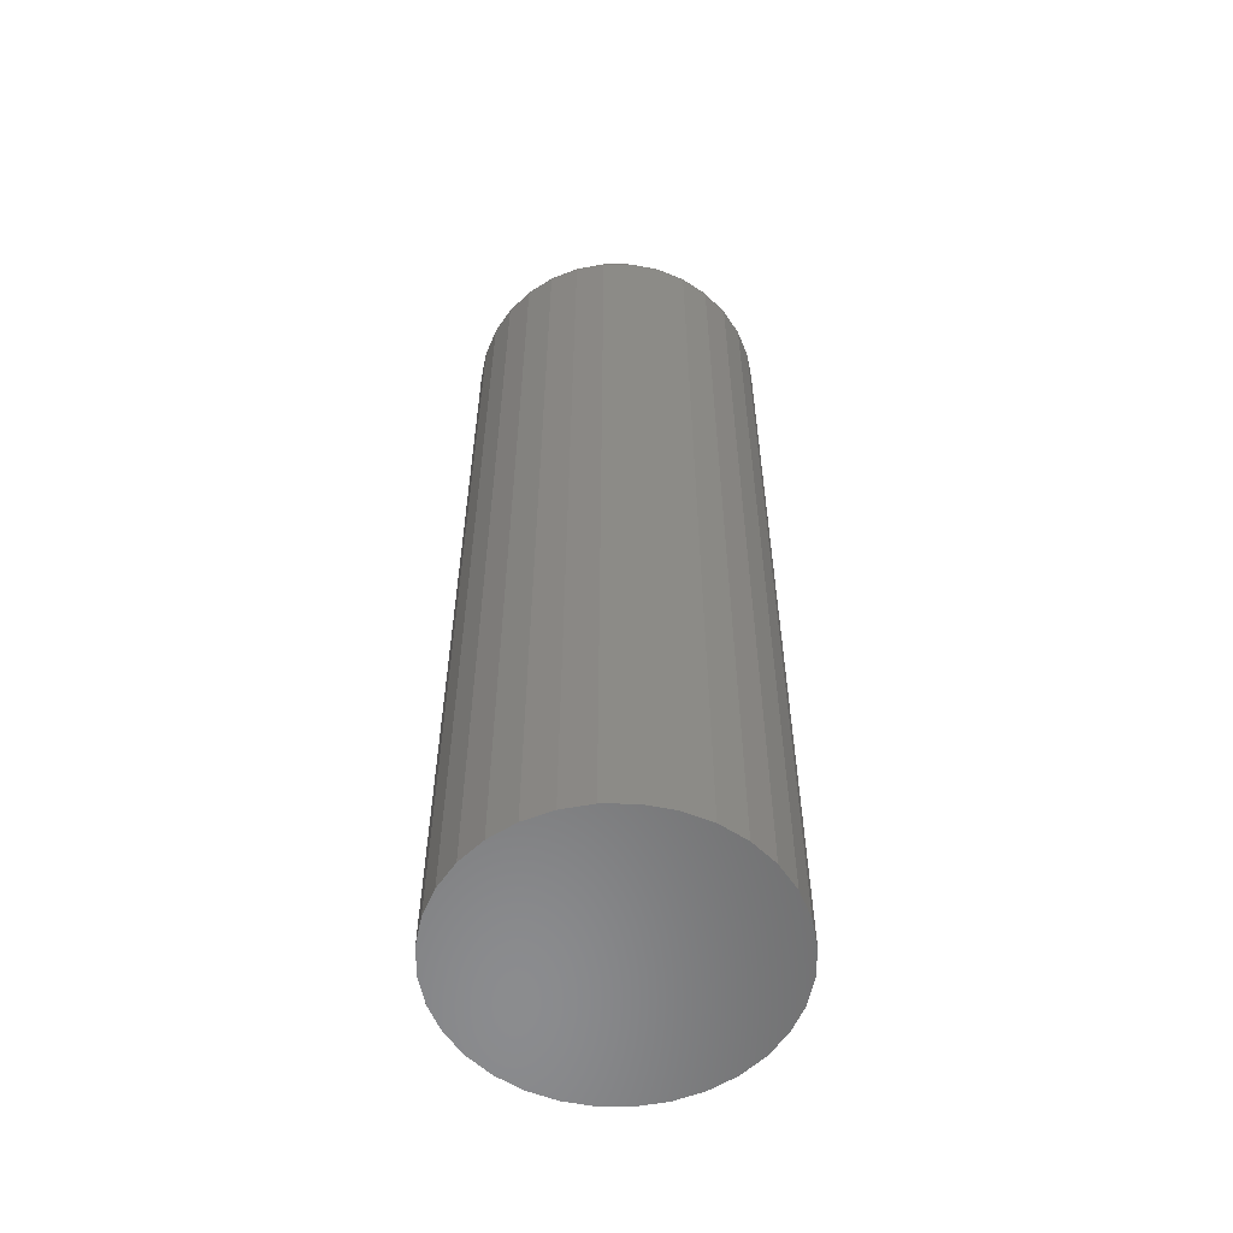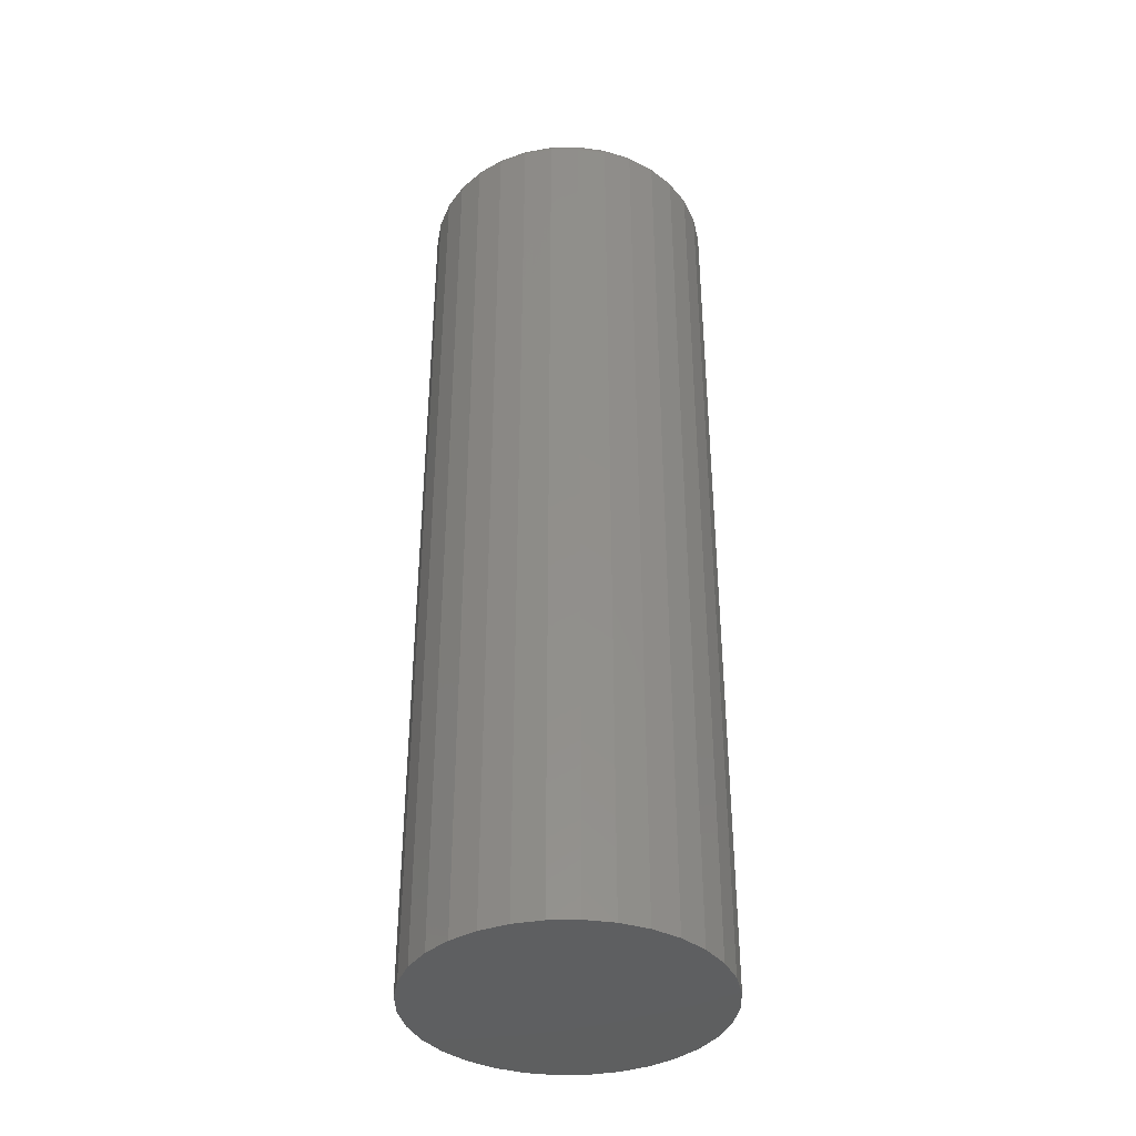
<metadata>
{"format":"stl","ext":"stl","renderer":"f3d","projection":"perspective","resolution":1024,"background":"white","views":[{"elev":-57.2,"azim":84.0,"up":"+Y"},{"elev":-38.1,"azim":119.5,"up":"+Y"}]}
</metadata>
<code>
# stl→obj: 320 verts, 636 faces
v 0.007895 1.779e-16 0.09482
v 0.02485 1.796e-16 0.09315
v -0.009063 1.759e-16 0.09315
v -0.02537 1.735e-16 0.0882
v 0.04116 1.809e-16 0.0882
v -0.0404 1.709e-16 0.08017
v 0.05619 1.817e-16 0.08017
v -0.05357 1.683e-16 0.06936
v 0.06936 1.819e-16 0.06936
v 0.05619 1.656e-16 -0.06438
v -0.0404 1.549e-16 -0.06438
v 0.06936 1.683e-16 -0.05357
v -0.02537 1.557e-16 -0.07241
v 0.04116 1.631e-16 -0.07241
v -0.009063 1.569e-16 -0.07736
v 0.02485 1.607e-16 -0.07736
v 0.007895 1.586e-16 -0.07903
v -0.05357 1.546e-16 -0.05357
v -0.06438 1.549e-16 -0.0404
v 0.08017 1.709e-16 -0.0404
v -0.07241 1.557e-16 -0.02537
v 0.0882 1.735e-16 -0.02537
v -0.07736 1.569e-16 -0.009063
v 0.09315 1.759e-16 -0.009063
v -0.07903 1.586e-16 0.007895
v 0.09482 1.779e-16 0.007895
v -0.07736 1.607e-16 0.02485
v 0.09315 1.796e-16 0.02485
v -0.07241 1.631e-16 0.04116
v 0.0882 1.809e-16 0.04116
v -0.06438 1.656e-16 0.05619
v 0.08017 1.817e-16 0.05619
v 0.1026 -0.007812 0.007895
v 0.1026 -0.6016 0.007895
v 0.1008 -0.007812 -0.01059
v 0.1008 -0.6016 -0.01059
v 0.09542 -0.007812 -0.02836
v 0.09542 -0.6016 -0.02836
v 0.08667 -0.007812 -0.04474
v 0.08667 -0.6016 -0.04474
v 0.07488 -0.007812 -0.05909
v 0.07488 -0.6016 -0.05909
v 0.06053 -0.007812 -0.07088
v 0.06053 -0.6016 -0.07088
v 0.04415 -0.007812 -0.07963
v 0.04415 -0.6016 -0.07963
v 0.02638 -0.007812 -0.08502
v 0.02638 -0.6016 -0.08502
v 0.007895 -0.007812 -0.08684
v 0.007895 -0.6016 -0.08684
v -0.01059 -0.007812 -0.08502
v -0.01059 -0.6016 -0.08502
v -0.02836 -0.007812 -0.07963
v -0.02836 -0.6016 -0.07963
v -0.04474 -0.007812 -0.07088
v -0.04474 -0.6016 -0.07088
v -0.05909 -0.007812 -0.05909
v -0.05909 -0.6016 -0.05909
v -0.07088 -0.007812 -0.04474
v -0.07088 -0.6016 -0.04474
v -0.07963 -0.007812 -0.02836
v -0.07963 -0.6016 -0.02836
v -0.08502 -0.007812 -0.01059
v -0.08502 -0.6016 -0.01059
v -0.08684 -0.007812 0.007895
v -0.08684 -0.6016 0.007895
v -0.08502 -0.007812 0.02638
v -0.08502 -0.6016 0.02638
v -0.07963 -0.007812 0.04415
v -0.07963 -0.6016 0.04415
v -0.07088 -0.007812 0.06053
v -0.07088 -0.6016 0.06053
v -0.05909 -0.007812 0.07488
v -0.05909 -0.6016 0.07488
v -0.04474 -0.007812 0.08667
v -0.04474 -0.6016 0.08667
v -0.02836 -0.007812 0.09542
v -0.02836 -0.6016 0.09542
v -0.01059 -0.007812 0.1008
v -0.01059 -0.6016 0.1008
v 0.007895 -0.007812 0.1026
v 0.007895 -0.6016 0.1026
v 0.02638 -0.007812 0.1008
v 0.02638 -0.6016 0.1008
v 0.04415 -0.007812 0.09542
v 0.04415 -0.6016 0.09542
v 0.06053 -0.007812 0.08667
v 0.06053 -0.6016 0.08667
v 0.07488 -0.007812 0.07488
v 0.07488 -0.6016 0.07488
v 0.08667 -0.007812 0.06053
v 0.08667 -0.6016 0.06053
v 0.09542 -0.007812 0.04415
v 0.09542 -0.6016 0.04415
v 0.1008 -0.007812 0.02638
v 0.1008 -0.6016 0.02638
v -0.08669 -0.006288 0.007895
v -0.08487 -0.006288 0.02635
v -0.08625 -0.004823 0.007895
v -0.08444 -0.004823 0.02626
v -0.08553 -0.003472 0.007895
v -0.08373 -0.003472 0.02612
v -0.08455 -0.002288 0.007895
v -0.08278 -0.002288 0.02593
v -0.08337 -0.001317 0.007895
v -0.08162 -0.001317 0.0257
v -0.08202 -0.0005947 0.007895
v -0.08029 -0.0005947 0.02544
v -0.08055 -0.0001501 0.007895
v -0.07885 -0.0001501 0.02515
v 0.1007 -0.006288 0.02635
v 0.1025 -0.006288 0.007895
v 0.1002 -0.004823 0.02626
v 0.102 -0.004823 0.007895
v 0.09952 -0.003472 0.02612
v 0.1013 -0.003472 0.007895
v 0.09857 -0.002288 0.02593
v 0.1003 -0.002288 0.007895
v 0.09741 -0.001317 0.0257
v 0.09916 -0.001317 0.007895
v 0.09608 -0.0005947 0.02544
v 0.09781 -0.0005947 0.007895
v 0.09464 -0.0001501 0.02515
v 0.09634 -0.0001501 0.007895
v 0.09528 -0.006288 0.04409
v 0.09487 -0.004823 0.04392
v 0.0942 -0.003472 0.04365
v 0.09331 -0.002288 0.04327
v 0.09221 -0.001317 0.04282
v 0.09096 -0.0005947 0.0423
v 0.08961 -0.0001501 0.04174
v 0.08654 -0.006288 0.06044
v 0.08617 -0.004823 0.0602
v 0.08557 -0.003472 0.0598
v 0.08476 -0.002288 0.05926
v 0.08378 -0.001317 0.0586
v 0.08266 -0.0005947 0.05785
v 0.08144 -0.0001501 0.05703
v 0.07478 -0.006288 0.07478
v 0.07446 -0.004823 0.07446
v 0.07395 -0.003472 0.07395
v 0.07327 -0.002288 0.07327
v 0.07243 -0.001317 0.07243
v 0.07147 -0.0005947 0.07147
v 0.07044 -0.0001501 0.07044
v 0.06044 -0.006288 0.08654
v 0.0602 -0.004823 0.08617
v 0.0598 -0.003472 0.08557
v 0.05926 -0.002288 0.08476
v 0.0586 -0.001317 0.08378
v 0.05785 -0.0005947 0.08266
v 0.05703 -0.0001501 0.08144
v 0.04409 -0.006288 0.09528
v 0.04392 -0.004823 0.09487
v 0.04365 -0.003472 0.0942
v 0.04327 -0.002288 0.09331
v 0.04282 -0.001317 0.09221
v 0.0423 -0.0005947 0.09096
v 0.04174 -0.0001501 0.08961
v 0.02635 -0.006288 0.1007
v 0.02626 -0.004823 0.1002
v 0.02612 -0.003472 0.09952
v 0.02593 -0.002288 0.09857
v 0.0257 -0.001317 0.09741
v 0.02544 -0.0005947 0.09608
v 0.02515 -0.0001501 0.09464
v 0.007895 -0.006288 0.1025
v 0.007895 -0.004823 0.102
v 0.007895 -0.003472 0.1013
v 0.007895 -0.002288 0.1003
v 0.007895 -0.001317 0.09916
v 0.007895 -0.0005947 0.09781
v 0.007895 -0.0001501 0.09634
v -0.01056 -0.006288 0.1007
v -0.01047 -0.004823 0.1002
v -0.01033 -0.003472 0.09952
v -0.01014 -0.002288 0.09857
v -0.00991 -0.001317 0.09741
v -0.009647 -0.0005947 0.09608
v -0.009361 -0.0001501 0.09464
v -0.0283 -0.006288 0.09528
v -0.02813 -0.004823 0.09487
v -0.02786 -0.003472 0.0942
v -0.02748 -0.002288 0.09331
v -0.02703 -0.001317 0.09221
v -0.02651 -0.0005947 0.09096
v -0.02595 -0.0001501 0.08961
v -0.04465 -0.006288 0.08654
v -0.04441 -0.004823 0.08617
v -0.04401 -0.003472 0.08557
v -0.04347 -0.002288 0.08476
v -0.04281 -0.001317 0.08378
v -0.04206 -0.0005947 0.08266
v -0.04124 -0.0001501 0.08144
v -0.05899 -0.006288 0.07478
v -0.05867 -0.004823 0.07446
v -0.05816 -0.003472 0.07395
v -0.05748 -0.002288 0.07327
v -0.05664 -0.001317 0.07243
v -0.05568 -0.0005947 0.07147
v -0.05465 -0.0001501 0.07044
v -0.07075 -0.006288 0.06044
v -0.07038 -0.004823 0.0602
v -0.06978 -0.003472 0.0598
v -0.06897 -0.002288 0.05926
v -0.06799 -0.001317 0.0586
v -0.06687 -0.0005947 0.05785
v -0.06565 -0.0001501 0.05703
v -0.07949 -0.006288 0.04409
v -0.07908 -0.004823 0.04392
v -0.07841 -0.003472 0.04365
v -0.07752 -0.002288 0.04327
v -0.07642 -0.001317 0.04282
v -0.07518 -0.0005947 0.0423
v -0.07382 -0.0001501 0.04174
v 0.1007 -0.006288 -0.01056
v 0.1002 -0.004823 -0.01047
v 0.09952 -0.003472 -0.01033
v 0.09857 -0.002288 -0.01014
v 0.09741 -0.001317 -0.00991
v 0.09608 -0.0005947 -0.009647
v 0.09464 -0.0001501 -0.009361
v -0.08487 -0.006288 -0.01056
v -0.08444 -0.004823 -0.01047
v -0.08373 -0.003472 -0.01033
v -0.08278 -0.002288 -0.01014
v -0.08162 -0.001317 -0.00991
v -0.08029 -0.0005947 -0.009647
v -0.07885 -0.0001501 -0.009361
v -0.07949 -0.006288 -0.0283
v -0.07908 -0.004823 -0.02813
v -0.07841 -0.003472 -0.02786
v -0.07752 -0.002288 -0.02748
v -0.07642 -0.001317 -0.02703
v -0.07518 -0.0005947 -0.02651
v -0.07382 -0.0001501 -0.02595
v -0.07075 -0.006288 -0.04465
v -0.07038 -0.004823 -0.04441
v -0.06978 -0.003472 -0.04401
v -0.06897 -0.002288 -0.04347
v -0.06799 -0.001317 -0.04281
v -0.06687 -0.0005947 -0.04206
v -0.06565 -0.0001501 -0.04124
v -0.05899 -0.006288 -0.05899
v -0.05867 -0.004823 -0.05867
v -0.05816 -0.003472 -0.05816
v -0.05748 -0.002288 -0.05748
v -0.05664 -0.001317 -0.05664
v -0.05568 -0.0005947 -0.05568
v -0.05465 -0.0001501 -0.05465
v -0.04465 -0.006288 -0.07075
v -0.04441 -0.004823 -0.07038
v -0.04401 -0.003472 -0.06978
v -0.04347 -0.002288 -0.06897
v -0.04281 -0.001317 -0.06799
v -0.04206 -0.0005947 -0.06687
v -0.04124 -0.0001501 -0.06565
v -0.0283 -0.006288 -0.07949
v -0.02813 -0.004823 -0.07908
v -0.02786 -0.003472 -0.07841
v -0.02748 -0.002288 -0.07752
v -0.02703 -0.001317 -0.07642
v -0.02651 -0.0005947 -0.07518
v -0.02595 -0.0001501 -0.07382
v -0.01056 -0.006288 -0.08487
v -0.01047 -0.004823 -0.08444
v -0.01033 -0.003472 -0.08373
v -0.01014 -0.002288 -0.08278
v -0.00991 -0.001317 -0.08162
v -0.009647 -0.0005947 -0.08029
v -0.009361 -0.0001501 -0.07885
v 0.007895 -0.006288 -0.08669
v 0.007895 -0.004823 -0.08625
v 0.007895 -0.003472 -0.08553
v 0.007895 -0.002288 -0.08455
v 0.007895 -0.001317 -0.08337
v 0.007895 -0.0005947 -0.08202
v 0.007895 -0.0001501 -0.08055
v 0.02635 -0.006288 -0.08487
v 0.02626 -0.004823 -0.08444
v 0.02612 -0.003472 -0.08373
v 0.02593 -0.002288 -0.08278
v 0.0257 -0.001317 -0.08162
v 0.02544 -0.0005947 -0.08029
v 0.02515 -0.0001501 -0.07885
v 0.04409 -0.006288 -0.07949
v 0.04392 -0.004823 -0.07908
v 0.04365 -0.003472 -0.07841
v 0.04327 -0.002288 -0.07752
v 0.04282 -0.001317 -0.07642
v 0.0423 -0.0005947 -0.07518
v 0.04174 -0.0001501 -0.07382
v 0.06044 -0.006288 -0.07075
v 0.0602 -0.004823 -0.07038
v 0.0598 -0.003472 -0.06978
v 0.05926 -0.002288 -0.06897
v 0.0586 -0.001317 -0.06799
v 0.05785 -0.0005947 -0.06687
v 0.05703 -0.0001501 -0.06565
v 0.07478 -0.006288 -0.05899
v 0.07446 -0.004823 -0.05867
v 0.07395 -0.003472 -0.05816
v 0.07327 -0.002288 -0.05748
v 0.07243 -0.001317 -0.05664
v 0.07147 -0.0005947 -0.05568
v 0.07044 -0.0001501 -0.05465
v 0.08654 -0.006288 -0.04465
v 0.08617 -0.004823 -0.04441
v 0.08557 -0.003472 -0.04401
v 0.08476 -0.002288 -0.04347
v 0.08378 -0.001317 -0.04281
v 0.08266 -0.0005947 -0.04206
v 0.08144 -0.0001501 -0.04124
v 0.09528 -0.006288 -0.0283
v 0.09487 -0.004823 -0.02813
v 0.0942 -0.003472 -0.02786
v 0.09331 -0.002288 -0.02748
v 0.09221 -0.001317 -0.02703
v 0.09096 -0.0005947 -0.02651
v 0.08961 -0.0001501 -0.02595
f 1 2 3
f 4 3 2
f 5 4 2
f 6 4 5
f 7 6 5
f 8 6 7
f 9 8 7
f 10 11 12
f 13 11 10
f 14 13 10
f 15 13 14
f 16 15 14
f 17 15 16
f 11 18 12
f 12 18 19
f 12 19 20
f 20 19 21
f 20 21 22
f 22 21 23
f 22 23 24
f 24 23 25
f 24 25 26
f 26 25 27
f 26 27 28
f 28 27 29
f 28 29 30
f 30 29 31
f 30 31 32
f 32 31 8
f 32 8 9
f 33 34 35
f 35 34 36
f 35 36 37
f 37 36 38
f 37 38 39
f 39 38 40
f 39 40 41
f 41 40 42
f 41 42 43
f 43 42 44
f 43 44 45
f 45 44 46
f 45 46 47
f 47 46 48
f 47 48 49
f 49 48 50
f 49 50 51
f 51 50 52
f 51 52 53
f 53 52 54
f 53 54 55
f 55 54 56
f 55 56 57
f 57 56 58
f 57 58 59
f 59 58 60
f 59 60 61
f 61 60 62
f 61 62 63
f 63 62 64
f 63 64 65
f 65 64 66
f 65 66 67
f 67 66 68
f 67 68 69
f 69 68 70
f 69 70 71
f 71 70 72
f 71 72 73
f 73 72 74
f 73 74 75
f 75 74 76
f 75 76 77
f 77 76 78
f 77 78 79
f 79 78 80
f 79 80 81
f 81 80 82
f 81 82 83
f 83 82 84
f 83 84 85
f 85 84 86
f 85 86 87
f 87 86 88
f 87 88 89
f 89 88 90
f 89 90 91
f 91 90 92
f 91 92 93
f 93 92 94
f 93 94 95
f 95 94 96
f 95 96 33
f 33 96 34
f 65 67 97
f 97 67 98
f 97 98 99
f 99 98 100
f 99 100 101
f 101 100 102
f 101 102 103
f 103 102 104
f 103 104 105
f 105 104 106
f 105 106 107
f 107 106 108
f 107 108 109
f 109 108 110
f 109 110 25
f 25 110 27
f 95 33 111
f 111 33 112
f 111 112 113
f 113 112 114
f 113 114 115
f 115 114 116
f 115 116 117
f 117 116 118
f 117 118 119
f 119 118 120
f 119 120 121
f 121 120 122
f 121 122 123
f 123 122 124
f 123 124 28
f 28 124 26
f 93 95 125
f 125 95 111
f 125 111 126
f 126 111 113
f 126 113 127
f 127 113 115
f 127 115 128
f 128 115 117
f 128 117 129
f 129 117 119
f 129 119 130
f 130 119 121
f 130 121 131
f 131 121 123
f 131 123 30
f 30 123 28
f 91 93 132
f 132 93 125
f 132 125 133
f 133 125 126
f 133 126 134
f 134 126 127
f 134 127 135
f 135 127 128
f 135 128 136
f 136 128 129
f 136 129 137
f 137 129 130
f 137 130 138
f 138 130 131
f 138 131 32
f 32 131 30
f 89 91 139
f 139 91 132
f 139 132 140
f 140 132 133
f 140 133 141
f 141 133 134
f 141 134 142
f 142 134 135
f 142 135 143
f 143 135 136
f 143 136 144
f 144 136 137
f 144 137 145
f 145 137 138
f 145 138 9
f 9 138 32
f 87 89 146
f 146 89 139
f 146 139 147
f 147 139 140
f 147 140 148
f 148 140 141
f 148 141 149
f 149 141 142
f 149 142 150
f 150 142 143
f 150 143 151
f 151 143 144
f 151 144 152
f 152 144 145
f 152 145 7
f 7 145 9
f 85 87 153
f 153 87 146
f 153 146 154
f 154 146 147
f 154 147 155
f 155 147 148
f 155 148 156
f 156 148 149
f 156 149 157
f 157 149 150
f 157 150 158
f 158 150 151
f 158 151 159
f 159 151 152
f 159 152 5
f 5 152 7
f 83 85 160
f 160 85 153
f 160 153 161
f 161 153 154
f 161 154 162
f 162 154 155
f 162 155 163
f 163 155 156
f 163 156 164
f 164 156 157
f 164 157 165
f 165 157 158
f 165 158 166
f 166 158 159
f 166 159 2
f 2 159 5
f 81 83 167
f 167 83 160
f 167 160 168
f 168 160 161
f 168 161 169
f 169 161 162
f 169 162 170
f 170 162 163
f 170 163 171
f 171 163 164
f 171 164 172
f 172 164 165
f 172 165 173
f 173 165 166
f 173 166 1
f 1 166 2
f 79 81 174
f 174 81 167
f 174 167 175
f 175 167 168
f 175 168 176
f 176 168 169
f 176 169 177
f 177 169 170
f 177 170 178
f 178 170 171
f 178 171 179
f 179 171 172
f 179 172 180
f 180 172 173
f 180 173 3
f 3 173 1
f 77 79 181
f 181 79 174
f 181 174 182
f 182 174 175
f 182 175 183
f 183 175 176
f 183 176 184
f 184 176 177
f 184 177 185
f 185 177 178
f 185 178 186
f 186 178 179
f 186 179 187
f 187 179 180
f 187 180 4
f 4 180 3
f 75 77 188
f 188 77 181
f 188 181 189
f 189 181 182
f 189 182 190
f 190 182 183
f 190 183 191
f 191 183 184
f 191 184 192
f 192 184 185
f 192 185 193
f 193 185 186
f 193 186 194
f 194 186 187
f 194 187 6
f 6 187 4
f 73 75 195
f 195 75 188
f 195 188 196
f 196 188 189
f 196 189 197
f 197 189 190
f 197 190 198
f 198 190 191
f 198 191 199
f 199 191 192
f 199 192 200
f 200 192 193
f 200 193 201
f 201 193 194
f 201 194 8
f 8 194 6
f 71 73 202
f 202 73 195
f 202 195 203
f 203 195 196
f 203 196 204
f 204 196 197
f 204 197 205
f 205 197 198
f 205 198 206
f 206 198 199
f 206 199 207
f 207 199 200
f 207 200 208
f 208 200 201
f 208 201 31
f 31 201 8
f 69 71 209
f 209 71 202
f 209 202 210
f 210 202 203
f 210 203 211
f 211 203 204
f 211 204 212
f 212 204 205
f 212 205 213
f 213 205 206
f 213 206 214
f 214 206 207
f 214 207 215
f 215 207 208
f 215 208 29
f 29 208 31
f 67 69 98
f 98 69 209
f 98 209 100
f 100 209 210
f 100 210 102
f 102 210 211
f 102 211 104
f 104 211 212
f 104 212 106
f 106 212 213
f 106 213 108
f 108 213 214
f 108 214 110
f 110 214 215
f 110 215 27
f 27 215 29
f 33 35 112
f 112 35 216
f 112 216 114
f 114 216 217
f 114 217 116
f 116 217 218
f 116 218 118
f 118 218 219
f 118 219 120
f 120 219 220
f 120 220 122
f 122 220 221
f 122 221 124
f 124 221 222
f 124 222 26
f 26 222 24
f 63 65 223
f 223 65 97
f 223 97 224
f 224 97 99
f 224 99 225
f 225 99 101
f 225 101 226
f 226 101 103
f 226 103 227
f 227 103 105
f 227 105 228
f 228 105 107
f 228 107 229
f 229 107 109
f 229 109 23
f 23 109 25
f 61 63 230
f 230 63 223
f 230 223 231
f 231 223 224
f 231 224 232
f 232 224 225
f 232 225 233
f 233 225 226
f 233 226 234
f 234 226 227
f 234 227 235
f 235 227 228
f 235 228 236
f 236 228 229
f 236 229 21
f 21 229 23
f 59 61 237
f 237 61 230
f 237 230 238
f 238 230 231
f 238 231 239
f 239 231 232
f 239 232 240
f 240 232 233
f 240 233 241
f 241 233 234
f 241 234 242
f 242 234 235
f 242 235 243
f 243 235 236
f 243 236 19
f 19 236 21
f 57 59 244
f 244 59 237
f 244 237 245
f 245 237 238
f 245 238 246
f 246 238 239
f 246 239 247
f 247 239 240
f 247 240 248
f 248 240 241
f 248 241 249
f 249 241 242
f 249 242 250
f 250 242 243
f 250 243 18
f 18 243 19
f 55 57 251
f 251 57 244
f 251 244 252
f 252 244 245
f 252 245 253
f 253 245 246
f 253 246 254
f 254 246 247
f 254 247 255
f 255 247 248
f 255 248 256
f 256 248 249
f 256 249 257
f 257 249 250
f 257 250 11
f 11 250 18
f 53 55 258
f 258 55 251
f 258 251 259
f 259 251 252
f 259 252 260
f 260 252 253
f 260 253 261
f 261 253 254
f 261 254 262
f 262 254 255
f 262 255 263
f 263 255 256
f 263 256 264
f 264 256 257
f 264 257 13
f 13 257 11
f 51 53 265
f 265 53 258
f 265 258 266
f 266 258 259
f 266 259 267
f 267 259 260
f 267 260 268
f 268 260 261
f 268 261 269
f 269 261 262
f 269 262 270
f 270 262 263
f 270 263 271
f 271 263 264
f 271 264 15
f 15 264 13
f 49 51 272
f 272 51 265
f 272 265 273
f 273 265 266
f 273 266 274
f 274 266 267
f 274 267 275
f 275 267 268
f 275 268 276
f 276 268 269
f 276 269 277
f 277 269 270
f 277 270 278
f 278 270 271
f 278 271 17
f 17 271 15
f 47 49 279
f 279 49 272
f 279 272 280
f 280 272 273
f 280 273 281
f 281 273 274
f 281 274 282
f 282 274 275
f 282 275 283
f 283 275 276
f 283 276 284
f 284 276 277
f 284 277 285
f 285 277 278
f 285 278 16
f 16 278 17
f 45 47 286
f 286 47 279
f 286 279 287
f 287 279 280
f 287 280 288
f 288 280 281
f 288 281 289
f 289 281 282
f 289 282 290
f 290 282 283
f 290 283 291
f 291 283 284
f 291 284 292
f 292 284 285
f 292 285 14
f 14 285 16
f 43 45 293
f 293 45 286
f 293 286 294
f 294 286 287
f 294 287 295
f 295 287 288
f 295 288 296
f 296 288 289
f 296 289 297
f 297 289 290
f 297 290 298
f 298 290 291
f 298 291 299
f 299 291 292
f 299 292 10
f 10 292 14
f 41 43 300
f 300 43 293
f 300 293 301
f 301 293 294
f 301 294 302
f 302 294 295
f 302 295 303
f 303 295 296
f 303 296 304
f 304 296 297
f 304 297 305
f 305 297 298
f 305 298 306
f 306 298 299
f 306 299 12
f 12 299 10
f 39 41 307
f 307 41 300
f 307 300 308
f 308 300 301
f 308 301 309
f 309 301 302
f 309 302 310
f 310 302 303
f 310 303 311
f 311 303 304
f 311 304 312
f 312 304 305
f 312 305 313
f 313 305 306
f 313 306 20
f 20 306 12
f 37 39 314
f 314 39 307
f 314 307 315
f 315 307 308
f 315 308 316
f 316 308 309
f 316 309 317
f 317 309 310
f 317 310 318
f 318 310 311
f 318 311 319
f 319 311 312
f 319 312 320
f 320 312 313
f 320 313 22
f 22 313 20
f 35 37 216
f 216 37 314
f 216 314 217
f 217 314 315
f 217 315 218
f 218 315 316
f 218 316 219
f 219 316 317
f 219 317 220
f 220 317 318
f 220 318 221
f 221 318 319
f 221 319 222
f 222 319 320
f 222 320 24
f 24 320 22
f 80 84 82
f 84 80 78
f 84 78 86
f 86 78 76
f 86 76 88
f 44 54 46
f 46 54 52
f 46 52 48
f 48 52 50
f 88 76 90
f 90 76 74
f 90 74 92
f 92 74 72
f 92 72 94
f 94 72 70
f 94 70 96
f 96 70 68
f 96 68 34
f 34 68 66
f 34 66 36
f 36 66 64
f 36 64 38
f 38 64 62
f 38 62 40
f 40 62 60
f 40 60 42
f 42 60 58
f 42 58 44
f 44 58 56
f 44 56 54

</code>
